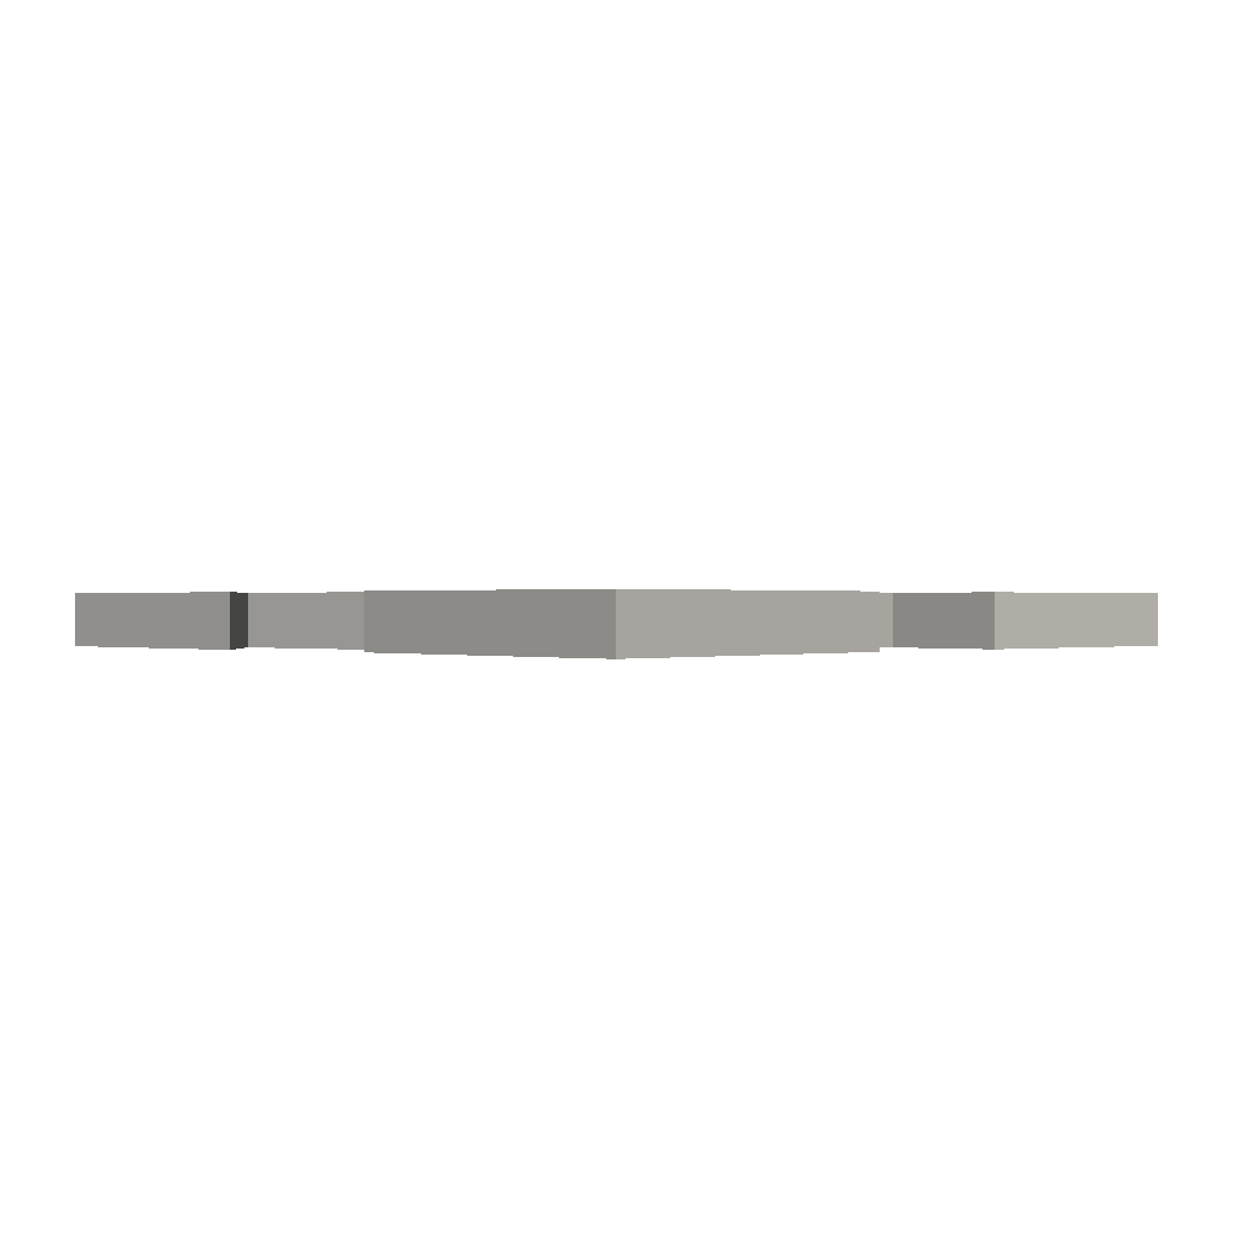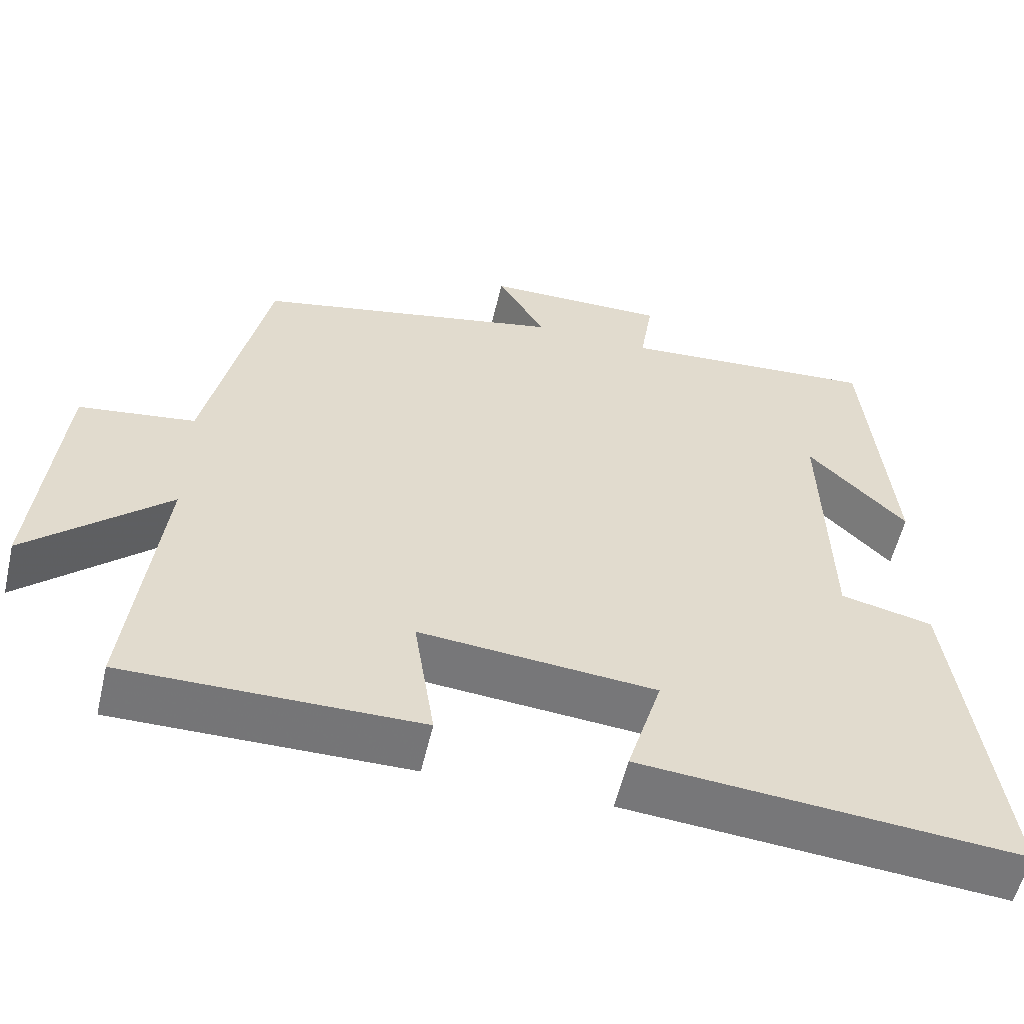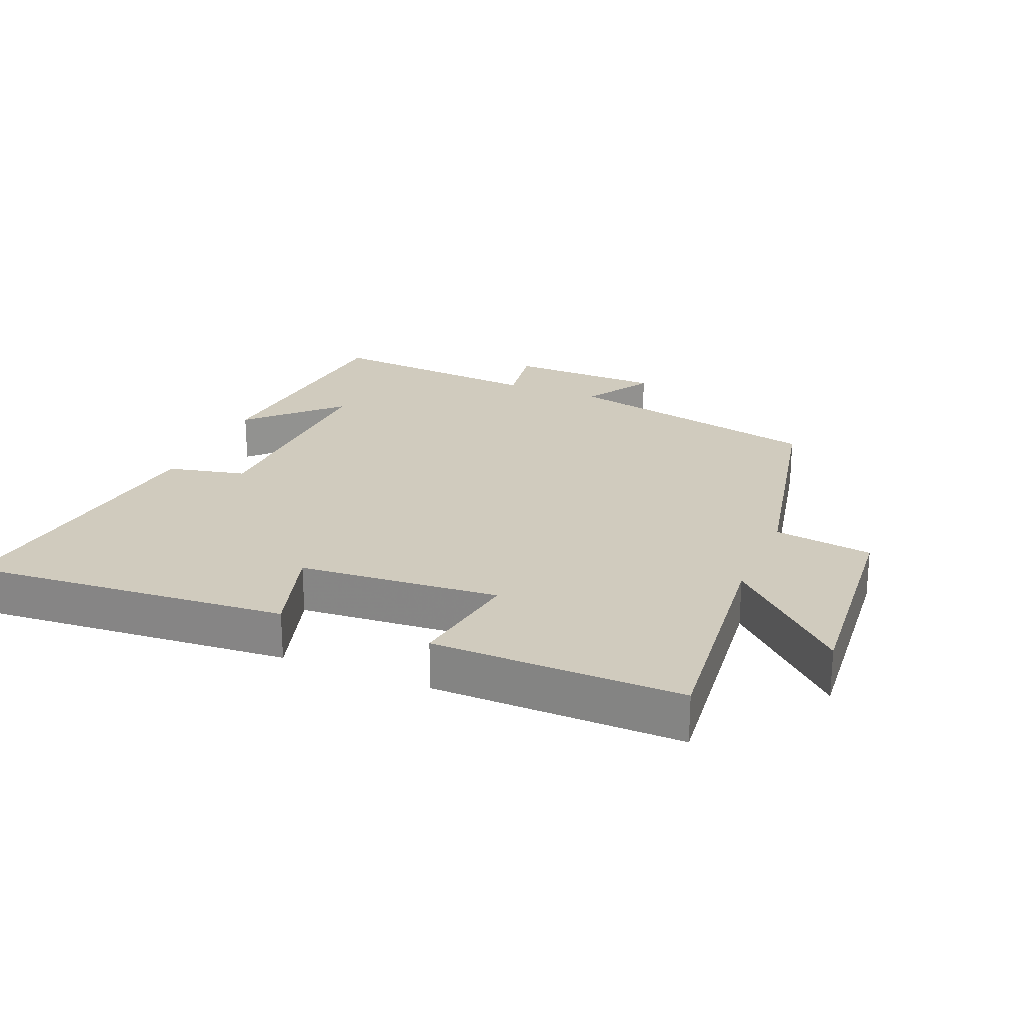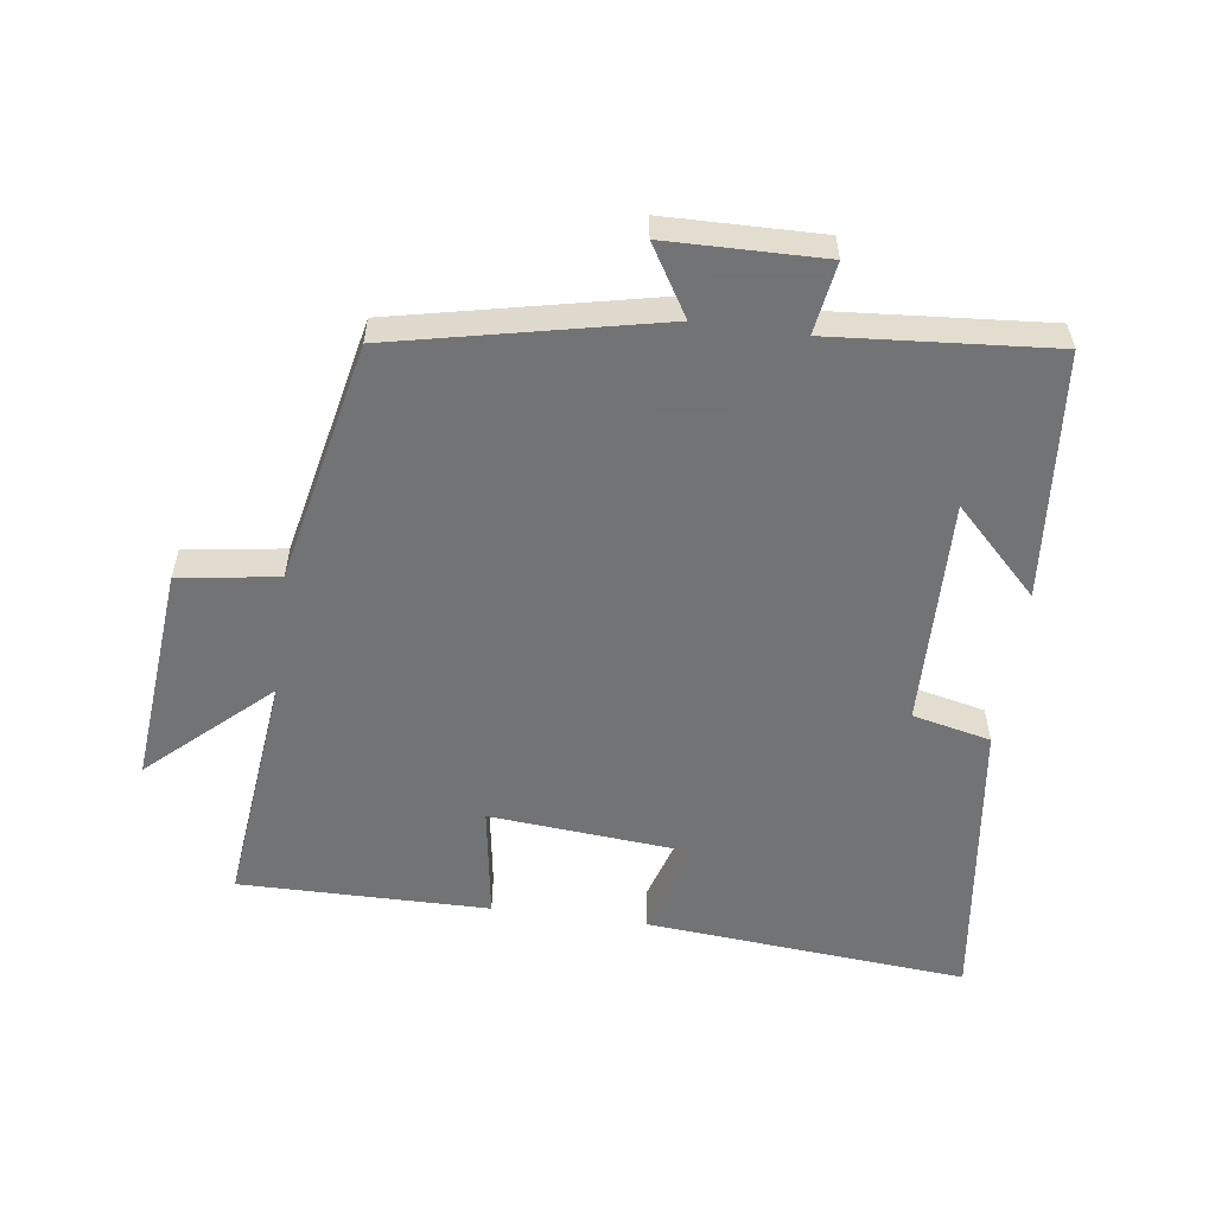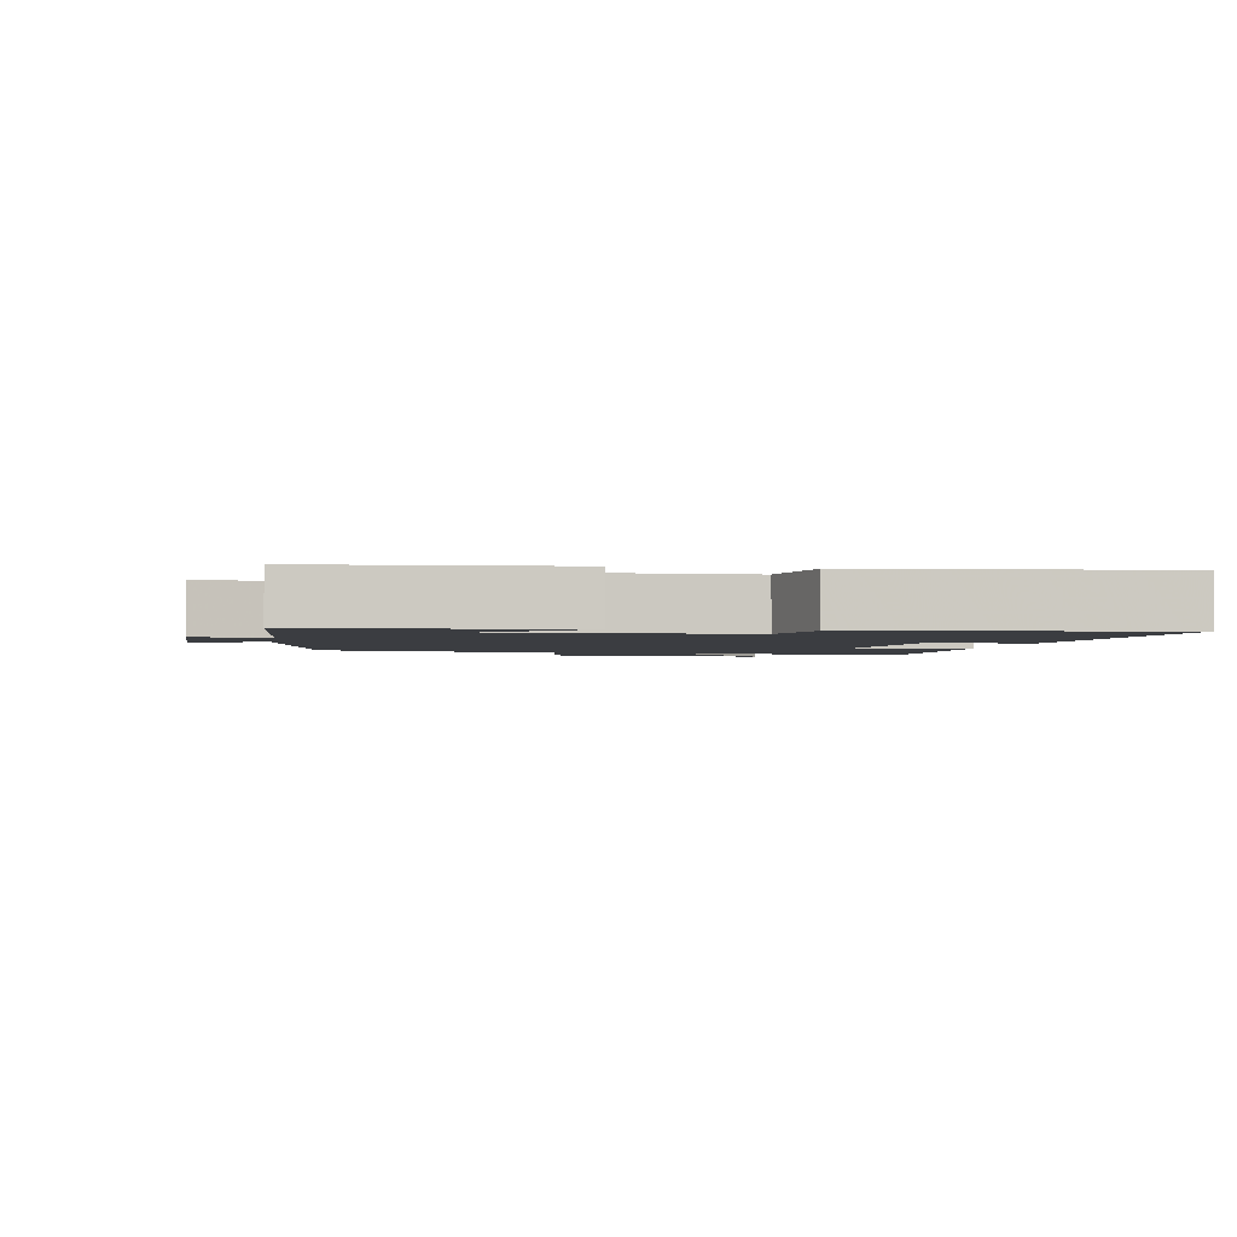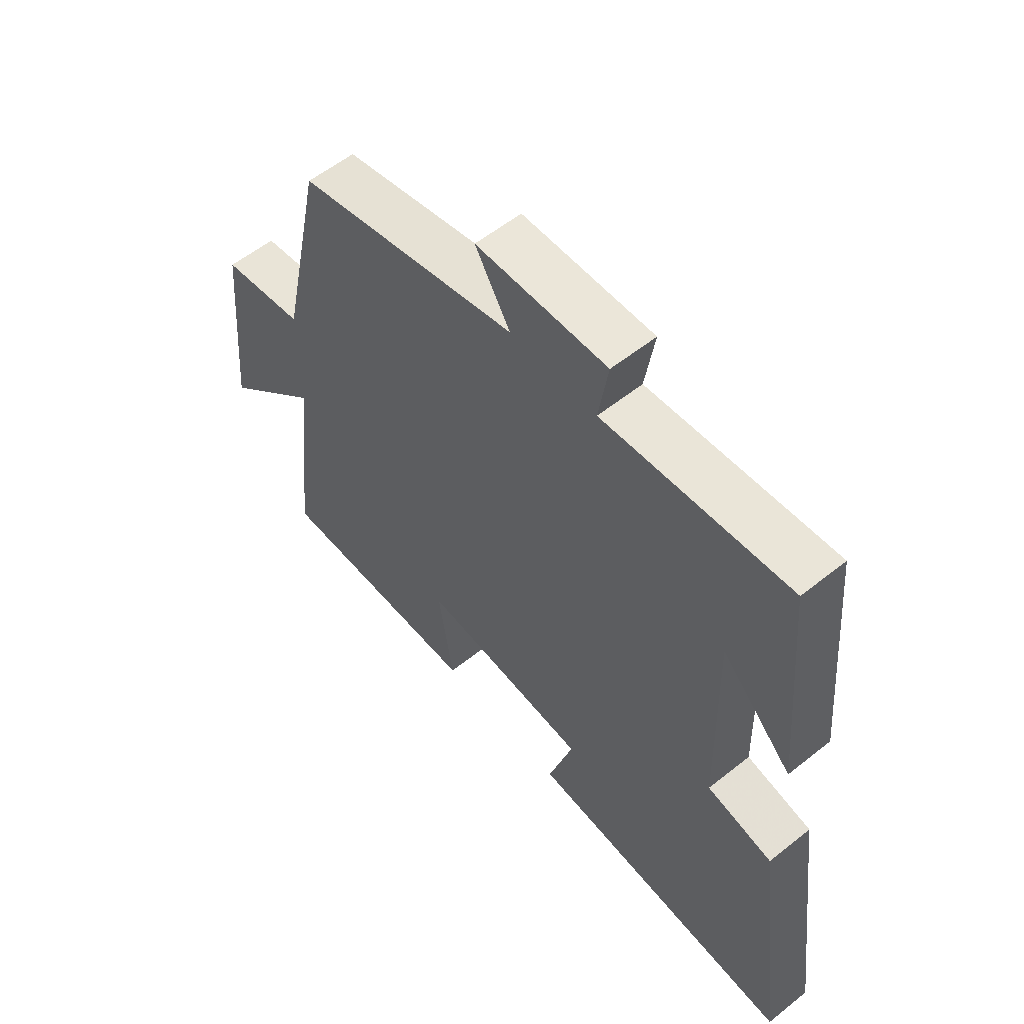
<metadata>
{"format":"obj","ext":"obj","renderer":"f3d","projection":"perspective","resolution":1024,"background":"white","views":[{"elev":0.3,"azim":133.1,"up":"+Y"},{"elev":-56.7,"azim":-13.2,"up":"+Z"},{"elev":23.6,"azim":-157.2,"up":"+Y"},{"elev":-55.7,"azim":-7.7,"up":"+Y"},{"elev":-2.3,"azim":79.5,"up":"+Y"},{"elev":57.0,"azim":50.2,"up":"+Z"}]}
</metadata>
<code>
v 0.558 0.07 -0.541
v 0.07 0.07 -0.5
v 0.115 0.07 -0.352
v -0.189 0.07 -0.326
v -0.162 0.07 -0.5
v -0.54 0.07 -0.503
v -0.5 0.07 -0.142
v -0.68 0.07 -0.307
v -0.65 0.07 0.027
v -0.5 0.07 0.048
v -0.422 0.07 0.414
v -0.023 0.07 0.5
v -0.086 0.07 0.604
v 0.15 0.07 0.608
v 0.133 0.07 0.5
v 0.467 0.07 0.526
v 0.5 0.07 0.152
v 0.373 0.07 0.279
v 0.381 0.07 -0.067
v 0.5 0.07 -0.094
v 0.558 0 -0.541
v 0.07 0 -0.5
v 0.115 0 -0.352
v -0.189 0 -0.326
v -0.162 0 -0.5
v -0.54 0 -0.503
v -0.5 0 -0.142
v -0.68 0 -0.307
v -0.65 0 0.027
v -0.5 0 0.048
v -0.422 0 0.414
v -0.023 0 0.5
v -0.086 0 0.604
v 0.15 0 0.608
v 0.133 0 0.5
v 0.467 0 0.526
v 0.5 0 0.152
v 0.373 0 0.279
v 0.381 0 -0.067
v 0.5 0 -0.094
f 19 20 1 2
f 18 19 2 3
f 16 17 18
f 15 16 18 3
f 12 13 14 15
f 10 11 12 15
f 10 15 3 4
f 7 8 9 10
f 7 10 4 5
f 5 6 7
f 22 21 40 39
f 23 22 39 38
f 38 37 36
f 23 38 36 35
f 35 34 33 32
f 35 32 31 30
f 24 23 35 30
f 30 29 28 27
f 25 24 30 27
f 27 26 25
f 1 21 22 2
f 2 22 23 3
f 3 23 24 4
f 4 24 25 5
f 5 25 26 6
f 6 26 27 7
f 7 27 28 8
f 8 28 29 9
f 9 29 30 10
f 10 30 31 11
f 11 31 32 12
f 12 32 33 13
f 13 33 34 14
f 14 34 35 15
f 15 35 36 16
f 16 36 37 17
f 17 37 38 18
f 18 38 39 19
f 19 39 40 20
f 20 40 21 1

</code>
